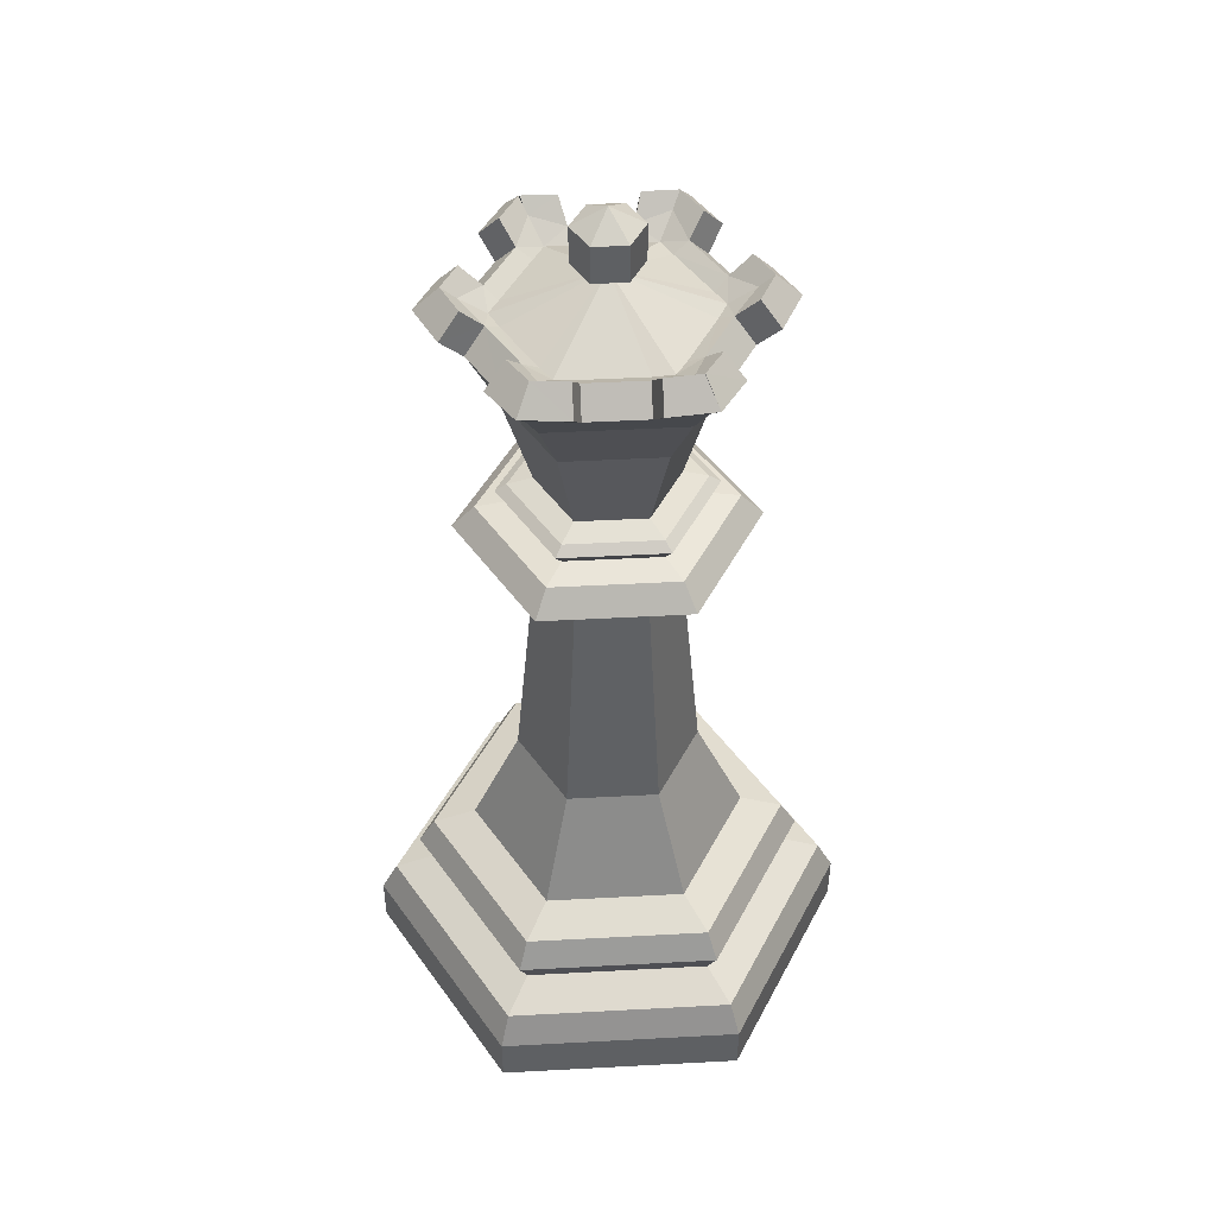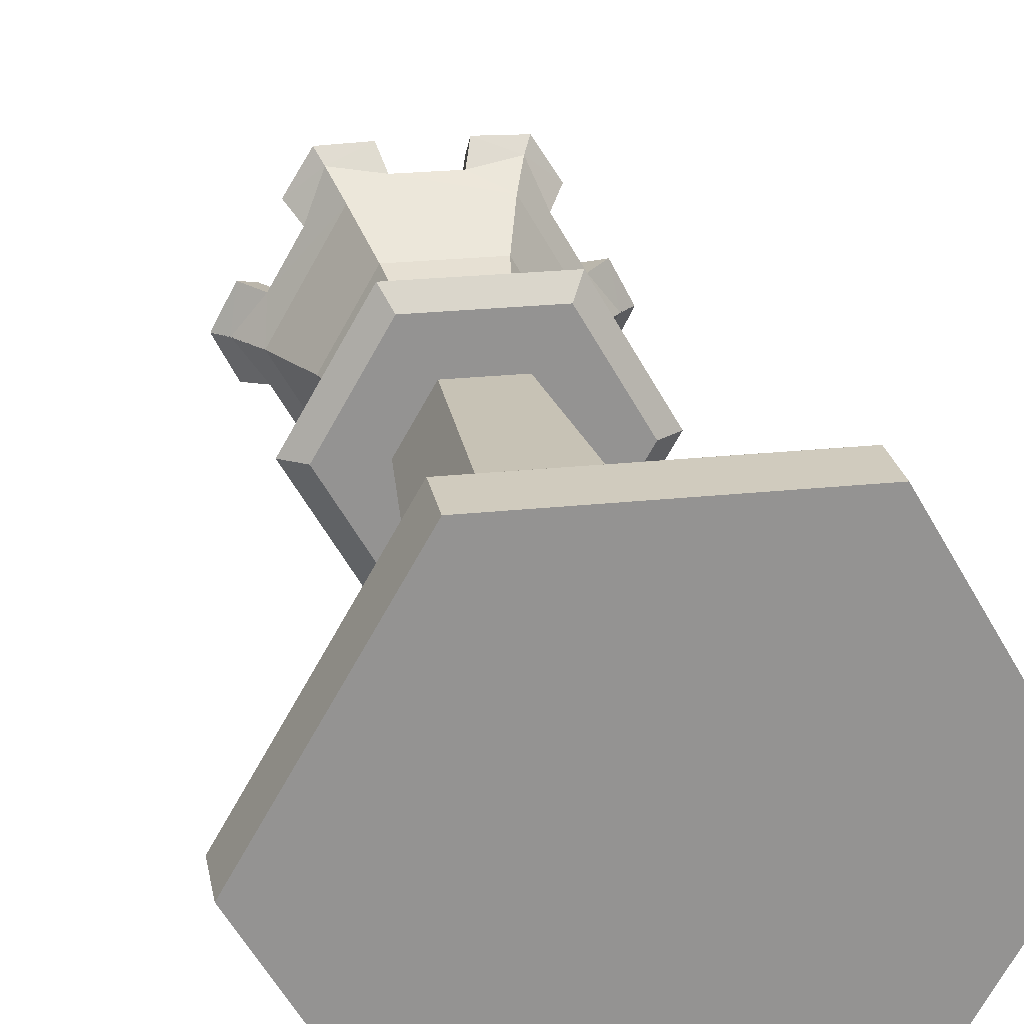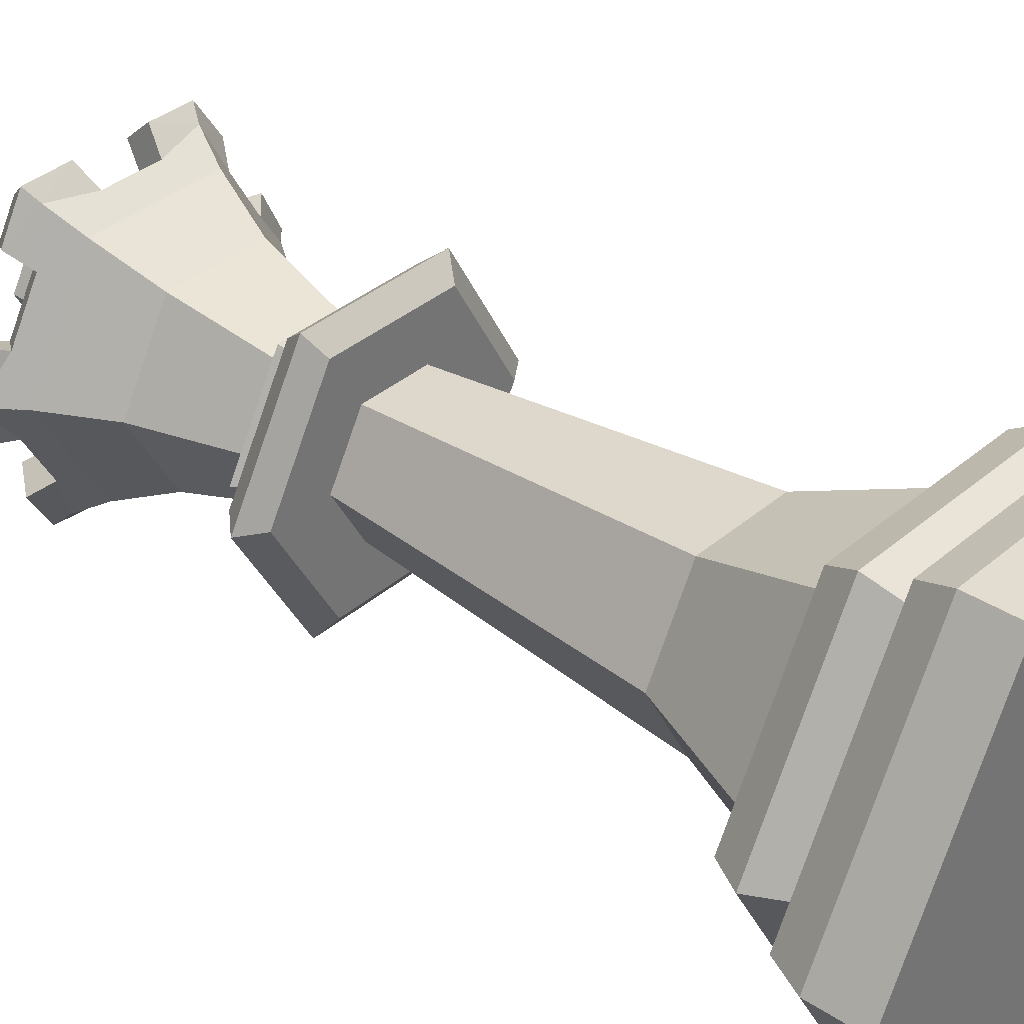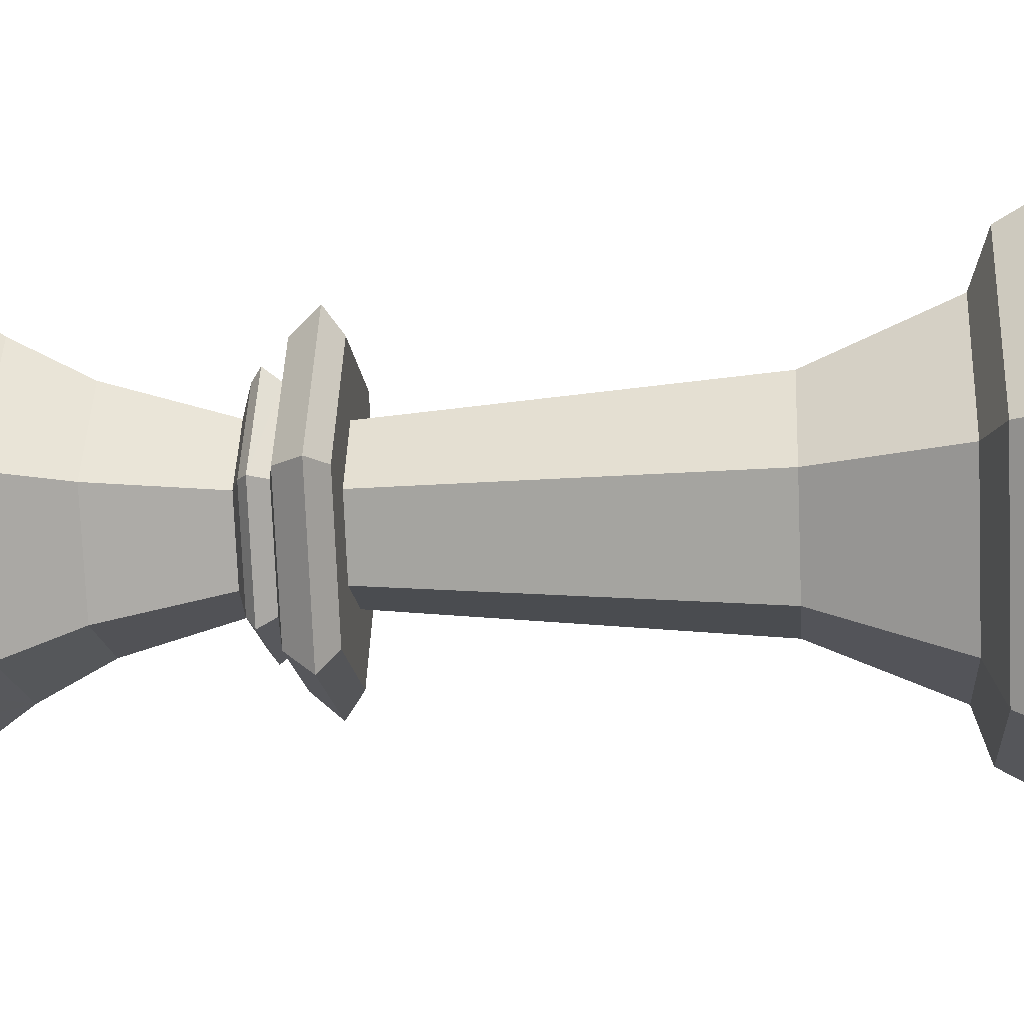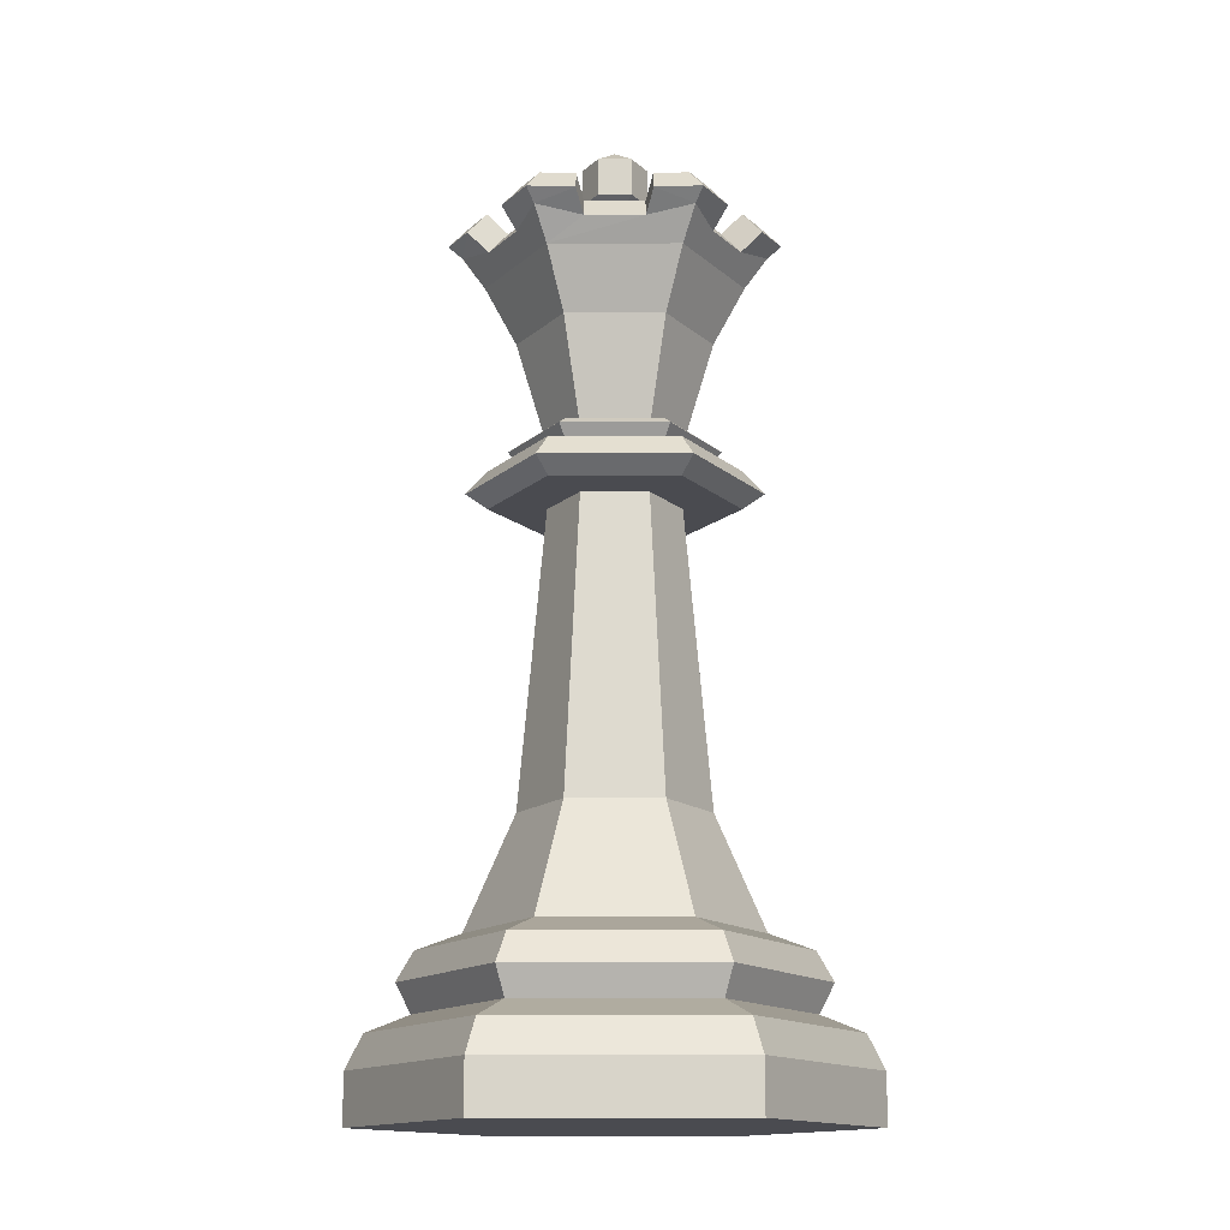
<metadata>
{"format":"obj","ext":"obj","renderer":"f3d","projection":"perspective","resolution":1024,"background":"white","views":[{"elev":46.8,"azim":56.5,"up":"+Y"},{"elev":23.6,"azim":-10.3,"up":"+Z"},{"elev":35.2,"azim":-48.8,"up":"+Z"},{"elev":-15.4,"azim":-85.2,"up":"+Z"},{"elev":-14.5,"azim":-179.9,"up":"+Y"}]}
</metadata>
<code>
o Queen.001
v 0.2191 0 -0.3795
v 0.05832 1.038 -0.101
v -0.2191 0 -0.3795
v -0.05832 1.038 -0.101
v 0.2191 0.09008 -0.3795
v -0.2191 0.09008 -0.3795
v 0.2043 0.15 -0.3538
v -0.2043 0.15 -0.3538
v 0.1794 0.2318 -0.3107
v -0.1794 0.2318 -0.3107
v 0.1646 0.2835 -0.2851
v -0.1646 0.2835 -0.2851
v 0.1253 0.3116 -0.2171
v -0.1253 0.3116 -0.2171
v 0.1659 0.1803 -0.2873
v -0.1659 0.1803 -0.2873
v 0.1095 1.106 -0.1897
v -0.1095 1.106 -0.1897
v 0.1288 1.065 -0.2231
v 0.1093 1.038 -0.1894
v -0.1288 1.065 -0.2231
v -0.1093 1.038 -0.1894
v 0.0821 0.5112 -0.1422
v -0.0821 0.5112 -0.1422
v 0.06082 1.167 -0.1053
v -0.06081 1.167 -0.1053
v 0.08244 1.116 -0.1428
v -0.08243 1.116 -0.1428
v 0.08249 1.154 -0.1429
v -0.08253 1.154 -0.1429
v 0.09234 1.141 -0.16
v -0.09237 1.141 -0.16
v -0.02892 1.668 -0.05084
v -0.02892 1.6 -0.05084
v 0.02955 1.668 -0.05084
v 0.02955 1.6 -0.05084
v -0.2689 1.5 0.000534
v 0.2696 1.5 0.000548
v 0.1346 1.5 -0.2335
v -0.1349 1.5 -0.2334
v 0.1133 1.541 -0.1961
v -0.1132 1.542 -0.196
v -0.1639 1.509 -0.0309
v 0.05547 1.509 -0.158
v -0.05534 1.509 -0.1579
v 0.1645 1.509 -0.03099
v 0.1091 1.509 -0.1269
v -0.09045 1.511 -0.1568
v 0.09057 1.511 -0.1567
v 0.1671 1.484 -0.1566
v 0.2191 1.484 -0.06654
v -0.05211 1.484 -0.2232
v 0.05184 1.484 -0.2229
v -0.2187 1.484 -0.06645
v -0.1671 1.484 -0.1567
v -0.1342 1.526 -0.1378
v -0.1859 1.526 -0.04755
v 0.05201 1.526 -0.1852
v -0.05196 1.526 -0.1854
v 0.1865 1.526 -0.04764
v 0.1345 1.526 -0.1377
v -0.1088 1.509 -0.127
v -0.2561 1.519 -0.07302
v -0.2229 1.561 -0.05395
v -0.2507 1.564 -0.000715
v -0.2939 1.523 -0.000516
v 0.2565 1.518 -0.07327
v 0.2236 1.561 -0.05419
v 0.2517 1.564 -0.000555
v 0.06476 1.518 -0.2589
v 0.06486 1.561 -0.2204
v 0.1916 1.518 -0.1856
v 0.1473 1.522 -0.2553
v 0.1259 1.564 -0.2182
v 0.1587 1.561 -0.1665
v -0.1916 1.519 -0.1856
v -0.1583 1.561 -0.1664
v -0.1476 1.522 -0.2553
v -0.1258 1.564 -0.2179
v -0.06477 1.561 -0.2205
v -0.06501 1.519 -0.2588
v -0.1145 1.444 -0.1981
v 0.1143 1.444 -0.1981
v -0.08629 1.338 -0.1494
v 0.08621 1.338 -0.1494
v -0.4382 -0 -0
v -0.1166 1.038 0
v 0.4382 0 0
v 0.1166 1.038 0
v 0.2191 -0 0.3795
v 0.05832 1.038 0.101
v -0.2191 -0 0.3795
v -0.05832 1.038 0.101
v -0.4382 0.09008 0
v 0.4382 0.09008 0
v 0.2191 0.09008 0.3795
v -0.2191 0.09008 0.3795
v -0.4085 0.15 0
v 0.4085 0.15 0
v 0.2043 0.15 0.3538
v -0.2043 0.15 0.3538
v -0.3588 0.2318 0
v 0.3588 0.2318 0
v 0.1794 0.2318 0.3107
v -0.1794 0.2318 0.3107
v -0.3292 0.2835 0
v 0.3292 0.2835 0
v 0.1646 0.2835 0.2851
v -0.1646 0.2835 0.2851
v -0.2507 0.3116 0
v 0.2507 0.3116 0
v 0.1253 0.3116 0.2171
v -0.1253 0.3116 0.2171
v 0.3318 0.1803 0
v 0.1659 0.1803 0.2873
v -0.1659 0.1803 0.2873
v -0.3318 0.1803 0
v -0.219 1.106 0
v 0.219 1.106 0
v 0.1095 1.106 0.1897
v -0.1095 1.106 0.1897
v -0.1212 1.167 0
v -0.2186 1.038 0
v -0.2576 1.065 0
v 0.2576 1.065 0
v 0.2186 1.038 0
v 0.1288 1.065 0.2231
v 0.1093 1.038 0.1894
v -0.1288 1.065 0.2231
v -0.1093 1.038 0.1894
v -0.1642 0.5112 0
v 0.1642 0.5112 0
v 0.0821 0.5112 0.1422
v -0.0821 0.5112 0.1422
v 0.1216 1.167 0
v 0.06082 1.167 0.1053
v -0.06081 1.167 0.1053
v 0 0 0
v -0.1646 1.116 0
v 0.1649 1.116 0
v 0.08244 1.116 0.1428
v -0.08243 1.116 0.1428
v -0.1644 1.154 0
v 0.165 1.154 0
v 0.08249 1.154 0.1429
v -0.08253 1.154 0.1429
v 0.09234 1.141 0.16
v -0.09237 1.141 0.16
v -0.1843 1.141 0
v 0.1847 1.141 0
v -0.05815 1.668 0
v -0.05815 1.6 0
v 0.000314 1.566 0
v -0.02892 1.668 0.05084
v -0.02892 1.6 0.05084
v 0.02955 1.668 0.05084
v 0.02955 1.6 0.05084
v 0.05878 1.668 0
v 0.05878 1.6 0
v 0.000314 1.701 0
v -0.2689 1.5 -0.000534
v 0.2696 1.5 -0.000548
v 0.1346 1.5 0.2335
v -0.1349 1.5 0.2334
v 0.2265 1.541 0
v -0.2256 1.542 0
v 0.1133 1.541 0.1961
v -0.1132 1.542 0.196
v -0.1639 1.509 0.0309
v 0.05547 1.509 0.158
v -0.05534 1.509 0.1579
v 0.1645 1.509 0.03099
v 0.1091 1.509 0.1269
v 0.1811 1.511 0
v -0.09045 1.511 0.1568
v 0.09057 1.511 0.1567
v 0.000332 1.586 0
v -0.1803 1.511 0
v 0.1671 1.484 0.1566
v 0.2191 1.484 0.06654
v -0.05211 1.484 0.2232
v 0.05184 1.484 0.2229
v -0.2187 1.484 0.06645
v -0.1671 1.484 0.1567
v -0.1342 1.526 0.1378
v -0.1859 1.526 0.04755
v 0.05201 1.526 0.1852
v -0.05196 1.526 0.1854
v 0.1865 1.526 0.04764
v 0.1345 1.526 0.1377
v -0.1088 1.509 0.127
v -0.2561 1.519 0.07302
v -0.2229 1.561 0.05395
v -0.2507 1.564 0.000716
v -0.2939 1.523 0.000517
v 0.2565 1.518 0.07327
v 0.2236 1.561 0.05419
v 0.2947 1.522 0
v 0.2517 1.564 0.000556
v 0.06476 1.518 0.2589
v 0.06486 1.561 0.2204
v 0.1916 1.518 0.1856
v 0.1473 1.522 0.2553
v 0.1259 1.564 0.2182
v 0.1587 1.561 0.1665
v -0.1916 1.519 0.1856
v -0.1583 1.561 0.1664
v -0.1476 1.522 0.2553
v -0.1258 1.564 0.2179
v -0.06477 1.561 0.2205
v -0.06501 1.519 0.2588
v -0.1145 1.444 0.1981
v -0.228 1.444 0
v 0.2287 1.444 0
v 0.1143 1.444 0.1981
v -0.08629 1.338 0.1494
v 0.1725 1.338 0
v -0.1719 1.339 0
v 0.08621 1.338 0.1494
f 23 89 132
f 24 2 23
f 131 4 24
f 86 6 3
f 3 5 1
f 1 95 88
f 94 8 6
f 6 7 5
f 5 99 95
f 117 10 16
f 16 9 15
f 15 103 114
f 10 106 12
f 10 11 9
f 103 11 107
f 12 110 14
f 12 13 11
f 11 111 107
f 7 114 99
f 8 15 7
f 8 117 16
f 22 2 4
f 18 19 21
f 19 119 125
f 25 144 29
f 123 4 87
f 20 89 2
f 118 21 124
f 26 29 30
f 143 26 30
f 19 126 20
f 22 19 20
f 123 21 22
f 110 24 14
f 13 24 23
f 111 23 132
f 86 3 138
f 3 1 138
f 88 138 1
f 118 28 18
f 28 17 18
f 27 119 17
f 149 30 32
f 32 29 31
f 31 144 150
f 27 150 140
f 28 31 27
f 149 28 139
f 153 152 34
f 152 33 34
f 151 160 33
f 153 34 36
f 33 36 34
f 33 160 35
f 153 36 159
f 35 159 36
f 35 160 158
f 174 46 177
f 58 45 44
f 59 48 45
f 83 51 214
f 83 52 53
f 82 54 55
f 61 51 50
f 53 59 58
f 54 56 55
f 48 177 45
f 48 62 177
f 58 49 41
f 61 49 47
f 56 48 42
f 60 174 165
f 60 47 46
f 57 178 43
f 57 62 56
f 63 65 64
f 37 63 54
f 64 166 57
f 63 57 54
f 67 69 198
f 67 38 51
f 60 67 51
f 165 68 60
f 70 74 73
f 58 70 53
f 41 71 58
f 70 39 53
f 72 74 75
f 39 72 50
f 75 41 61
f 72 61 50
f 76 79 78
f 76 40 55
f 56 76 55
f 42 77 56
f 79 81 78
f 80 42 59
f 81 59 52
f 40 81 52
f 84 213 82
f 84 83 85
f 85 214 217
f 25 217 135
f 26 85 25
f 26 218 84
f 53 39 83
f 52 82 40
f 55 40 82
f 54 213 37
f 51 38 214
f 50 83 39
f 177 47 49
f 47 177 46
f 45 177 44
f 44 177 49
f 177 62 43
f 43 178 177
f 132 91 133
f 91 134 133
f 93 131 134
f 97 86 92
f 96 92 90
f 95 90 88
f 101 94 97
f 100 97 96
f 99 96 95
f 116 102 117
f 104 116 115
f 103 115 114
f 105 106 102
f 108 105 104
f 103 108 104
f 113 106 109
f 112 109 108
f 107 112 108
f 114 100 99
f 115 101 100
f 116 98 101
f 91 130 93
f 127 121 129
f 127 119 120
f 144 136 145
f 93 123 87
f 89 128 91
f 124 121 118
f 145 137 146
f 143 137 122
f 126 127 128
f 130 127 129
f 123 129 124
f 134 110 113
f 133 113 112
f 132 112 111
f 86 138 92
f 92 138 90
f 88 90 138
f 118 142 139
f 120 142 121
f 119 141 120
f 149 146 143
f 148 145 146
f 147 144 145
f 141 150 147
f 142 147 148
f 142 149 139
f 153 155 152
f 152 154 151
f 151 154 160
f 153 157 155
f 157 154 155
f 154 156 160
f 153 159 157
f 159 156 157
f 156 158 160
f 174 177 172
f 187 171 188
f 188 175 168
f 180 215 214
f 215 181 212
f 212 183 213
f 180 190 179
f 188 182 187
f 183 185 186
f 175 171 177
f 175 177 191
f 176 187 167
f 190 176 167
f 175 185 168
f 174 189 165
f 189 173 190
f 186 178 166
f 191 186 185
f 192 194 195
f 161 192 195
f 166 193 186
f 186 192 183
f 199 196 198
f 162 196 180
f 189 196 197
f 165 197 199
f 200 204 201
f 187 200 201
f 167 201 204
f 163 200 182
f 202 204 203
f 163 202 203
f 167 205 190
f 190 202 179
f 209 206 208
f 164 206 184
f 185 206 207
f 168 207 209
f 211 209 208
f 168 210 188
f 188 211 181
f 164 211 208
f 216 213 218
f 215 216 219
f 214 219 217
f 217 136 135
f 219 137 136
f 137 218 122
f 182 215 163
f 181 164 212
f 184 212 164
f 183 161 213
f 180 214 162
f 179 163 215
f 177 176 173
f 173 172 177
f 171 170 177
f 170 176 177
f 177 169 191
f 169 177 178
f 23 2 89
f 24 4 2
f 131 87 4
f 86 94 6
f 3 6 5
f 1 5 95
f 94 98 8
f 6 8 7
f 5 7 99
f 117 102 10
f 16 10 9
f 15 9 103
f 10 102 106
f 10 12 11
f 103 9 11
f 12 106 110
f 12 14 13
f 11 13 111
f 7 15 114
f 8 16 15
f 8 98 117
f 22 20 2
f 18 17 19
f 19 17 119
f 25 135 144
f 123 22 4
f 20 126 89
f 118 18 21
f 26 25 29
f 143 122 26
f 19 125 126
f 22 21 19
f 123 124 21
f 110 131 24
f 13 14 24
f 111 13 23
f 118 139 28
f 28 27 17
f 27 140 119
f 149 143 30
f 32 30 29
f 31 29 144
f 27 31 150
f 28 32 31
f 149 32 28
f 152 151 33
f 33 35 36
f 35 158 159
f 58 59 45
f 59 42 48
f 83 50 51
f 83 82 52
f 82 213 54
f 61 60 51
f 53 52 59
f 54 57 56
f 58 44 49
f 61 41 49
f 56 62 48
f 60 46 174
f 60 61 47
f 57 166 178
f 57 43 62
f 63 66 65
f 37 66 63
f 64 65 166
f 63 64 57
f 67 68 69
f 67 198 38
f 60 68 67
f 165 69 68
f 70 71 74
f 58 71 70
f 41 74 71
f 70 73 39
f 72 73 74
f 39 73 72
f 75 74 41
f 72 75 61
f 76 77 79
f 76 78 40
f 56 77 76
f 42 79 77
f 79 80 81
f 80 79 42
f 81 80 59
f 40 78 81
f 84 218 213
f 84 82 83
f 85 83 214
f 25 85 217
f 26 84 85
f 26 122 218
f 132 89 91
f 91 93 134
f 93 87 131
f 97 94 86
f 96 97 92
f 95 96 90
f 101 98 94
f 100 101 97
f 99 100 96
f 116 105 102
f 104 105 116
f 103 104 115
f 105 109 106
f 108 109 105
f 103 107 108
f 113 110 106
f 112 113 109
f 107 111 112
f 114 115 100
f 115 116 101
f 116 117 98
f 91 128 130
f 127 120 121
f 127 125 119
f 144 135 136
f 93 130 123
f 89 126 128
f 124 129 121
f 145 136 137
f 143 146 137
f 126 125 127
f 130 128 127
f 123 130 129
f 134 131 110
f 133 134 113
f 132 133 112
f 118 121 142
f 120 141 142
f 119 140 141
f 149 148 146
f 148 147 145
f 147 150 144
f 141 140 150
f 142 141 147
f 142 148 149
f 152 155 154
f 157 156 154
f 159 158 156
f 187 170 171
f 188 171 175
f 180 179 215
f 215 182 181
f 212 184 183
f 180 189 190
f 188 181 182
f 183 184 185
f 176 170 187
f 190 173 176
f 175 191 185
f 174 172 189
f 189 172 173
f 186 169 178
f 191 169 186
f 192 193 194
f 161 183 192
f 166 194 193
f 186 193 192
f 199 197 196
f 162 198 196
f 189 180 196
f 165 189 197
f 200 203 204
f 187 182 200
f 167 187 201
f 163 203 200
f 202 205 204
f 163 179 202
f 167 204 205
f 190 205 202
f 209 207 206
f 164 208 206
f 185 184 206
f 168 185 207
f 211 210 209
f 168 209 210
f 188 210 211
f 164 181 211
f 216 212 213
f 215 212 216
f 214 215 219
f 217 219 136
f 219 216 137
f 137 216 218

</code>
